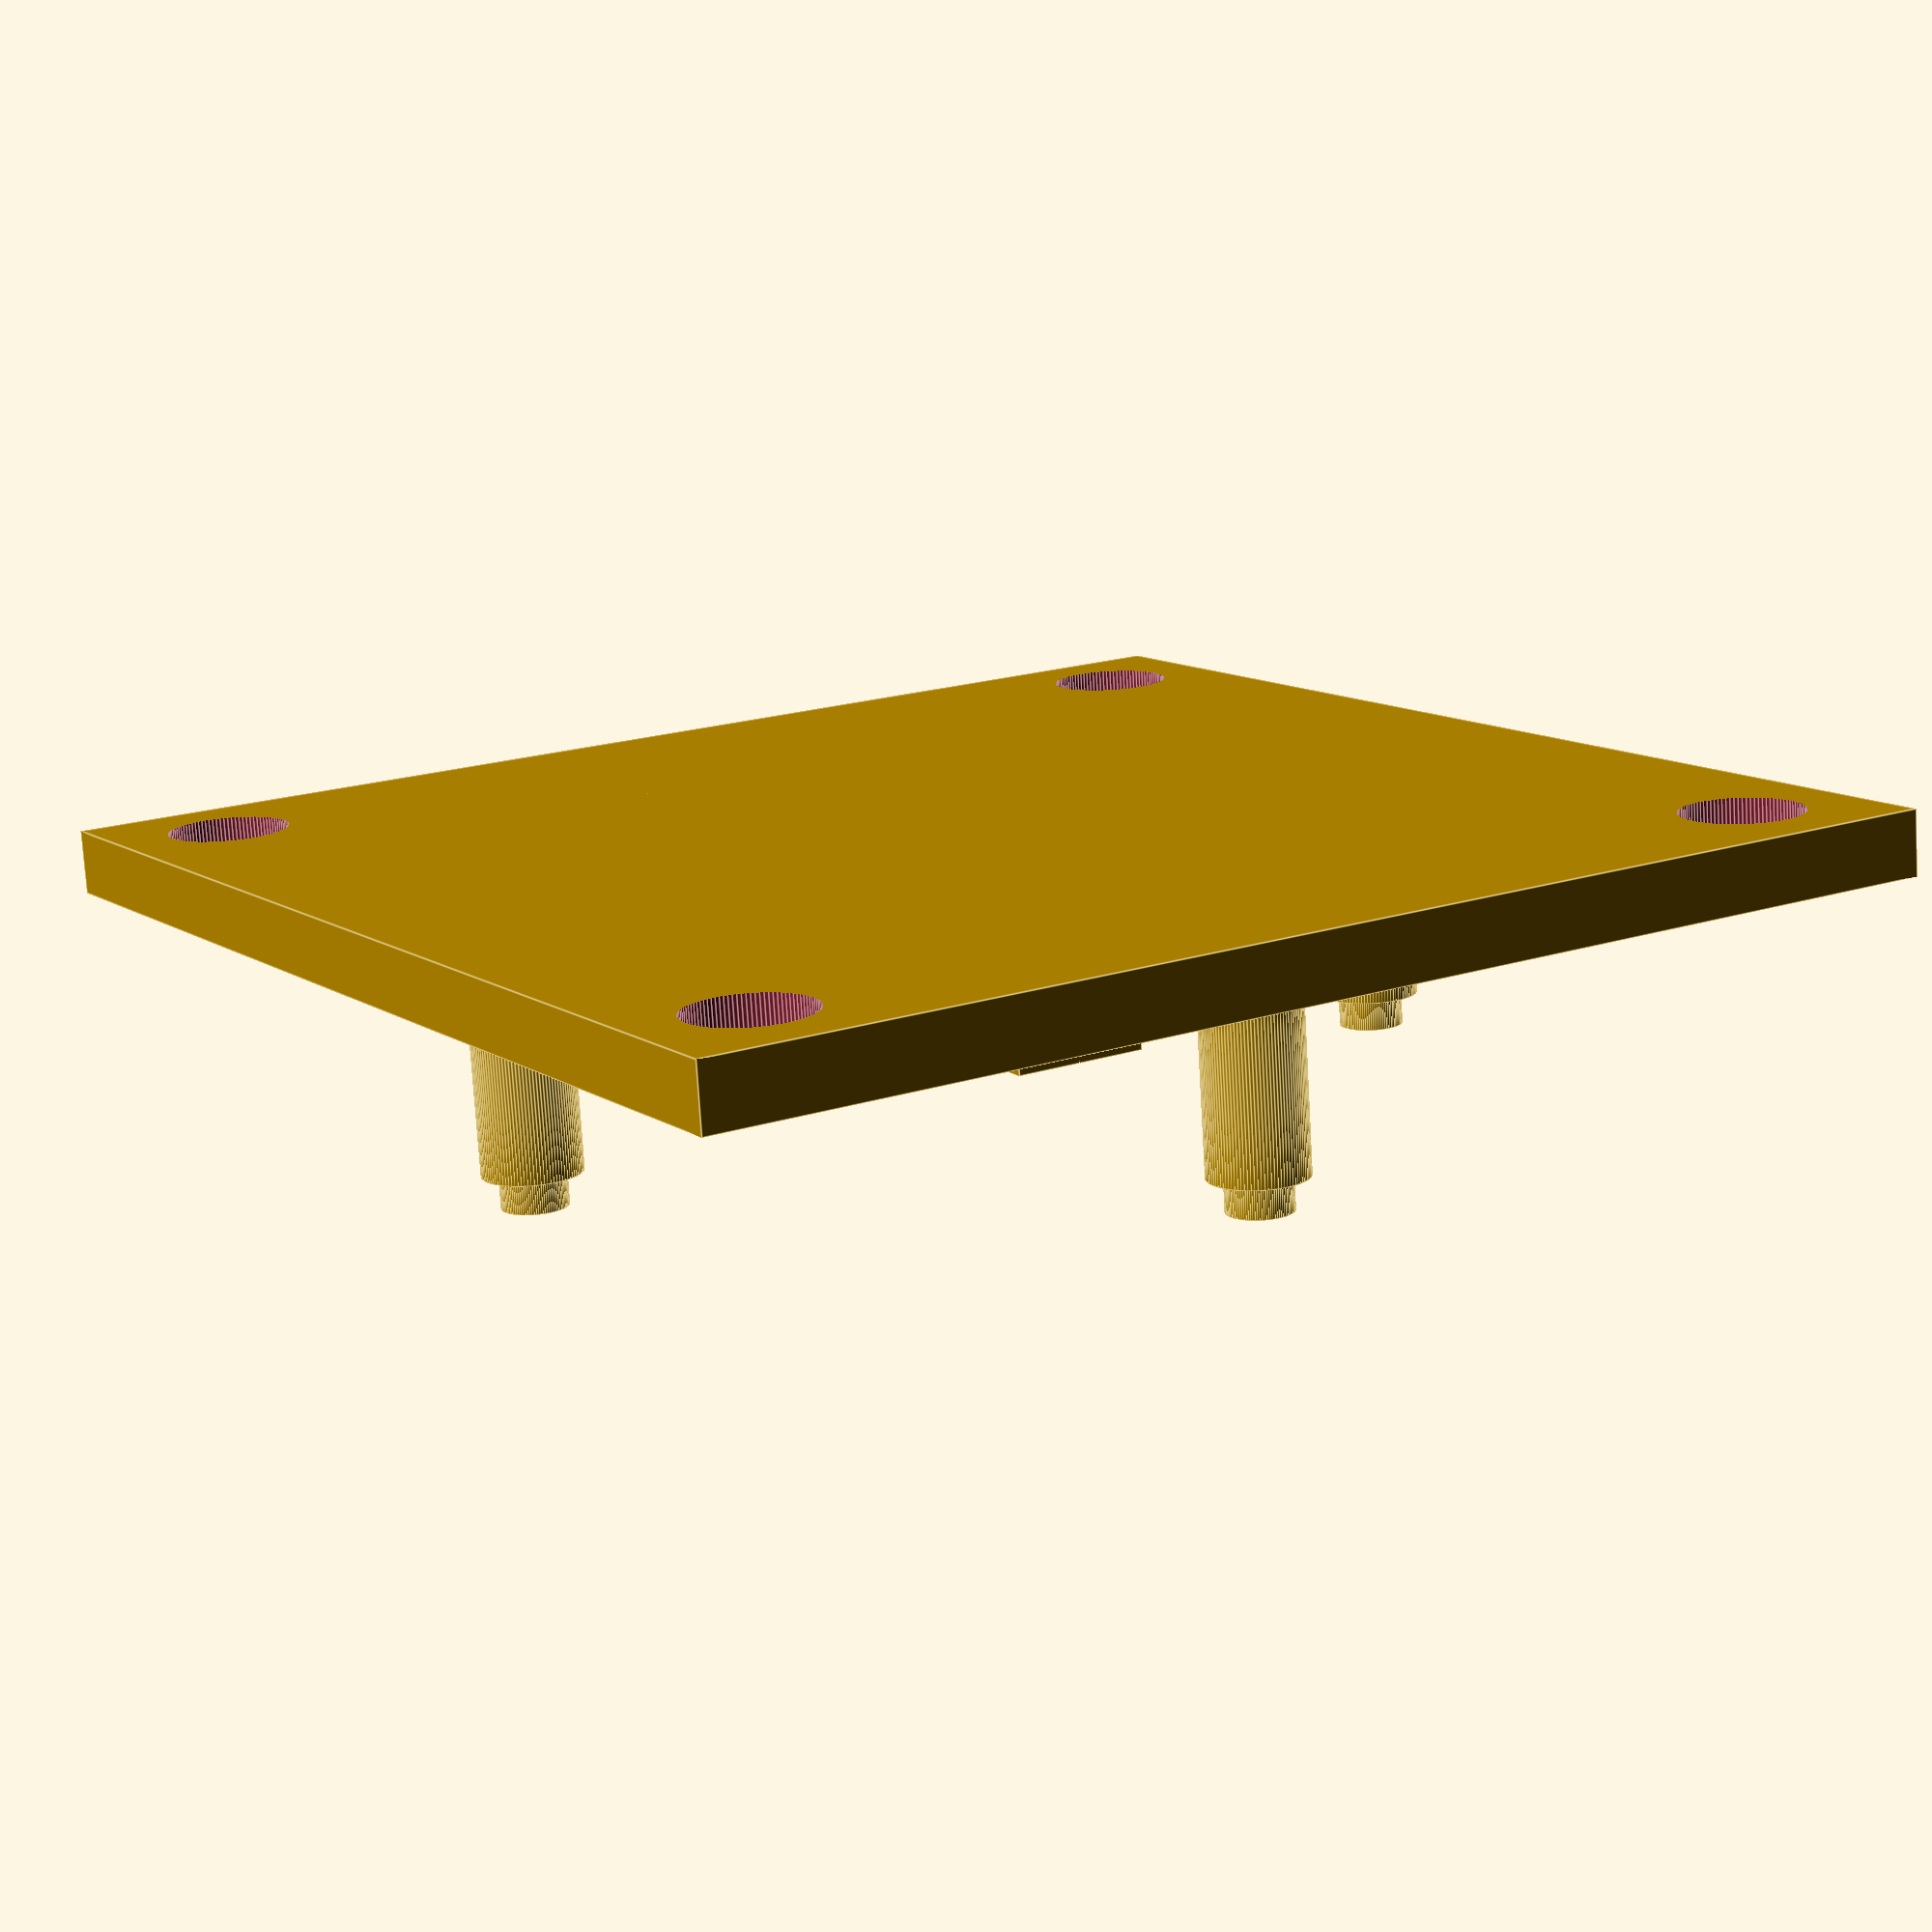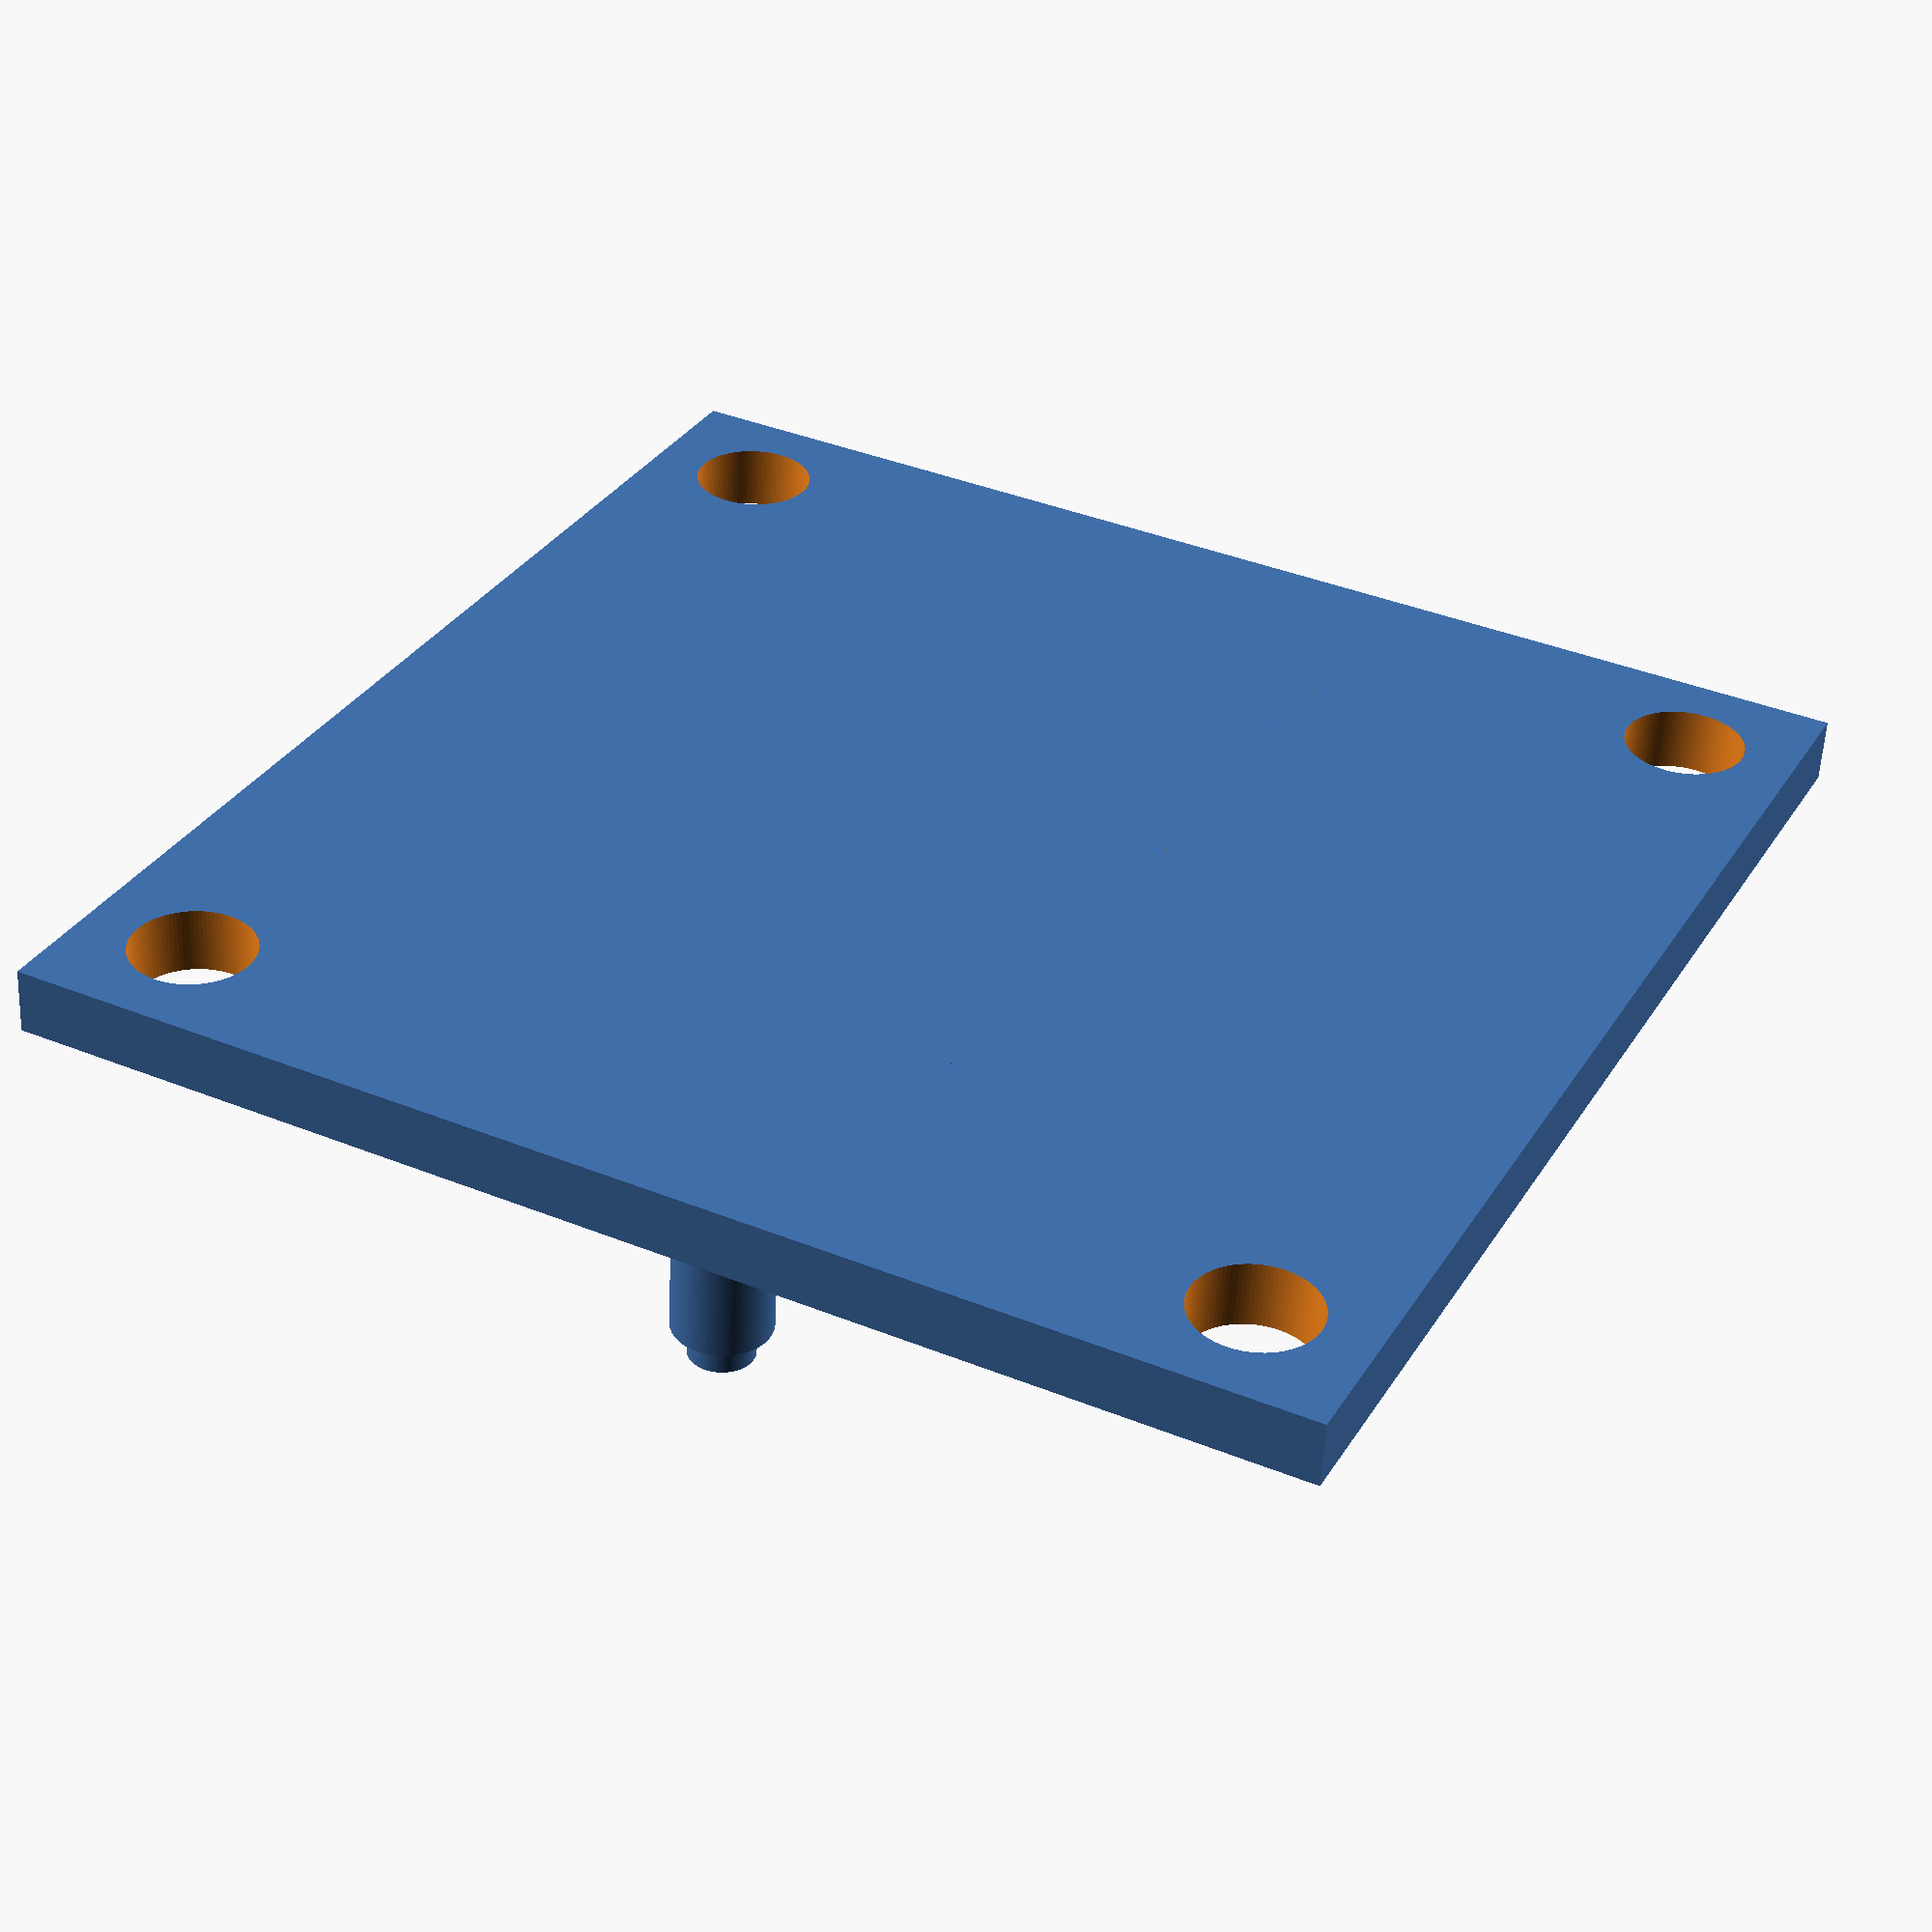
<openscad>
$fn=99; 

// base with wheel mount holes 
difference() {
  translate([0,0,-4]) cube([80,80,4], center=true); 
  for (i=[-1,1]) for (j=[-1,1]) {
    translate([i*33,j*33,0]) cylinder( r=3.75, h=20, center=true ); 
    // cylinder( r=12, h=20, center=true ); 
  }
} 

// table mounts 
for (i=[-1,1]) translate( [30*i, 0, 4] ) cylinder( r=3,h=12, center=true); 
for (i=[-1,1]) translate( [0, 30*i, 4] ) cylinder( r=3,h=12, center=true); 
for (i=[-1,1]) translate( [30*i, 0, 4] ) cylinder( r=2,h=16, center=true); 
for (i=[-1,1]) translate( [0, 30*i, 4] ) cylinder( r=2,h=16, center=true); 

// belt holds
difference() { 
translate([10,0,0]) cube( [8,56,4], center=true ); 
translate([10,0,0]) cube( [8,20,4], center=true ); 
translate([10.25,0,0]) cube( [0.5,56,4], center=true ); 
  intersection() {
    for (i=[-20:20]) translate( [10,i*2,0] ) cylinder( r=1,h=20,center=true ); 
    translate([8,0,0]) cube( [4,56,4], center=true ); 
  }

} 

</openscad>
<views>
elev=76.8 azim=32.0 roll=183.4 proj=p view=edges
elev=236.2 azim=333.3 roll=2.7 proj=p view=wireframe
</views>
